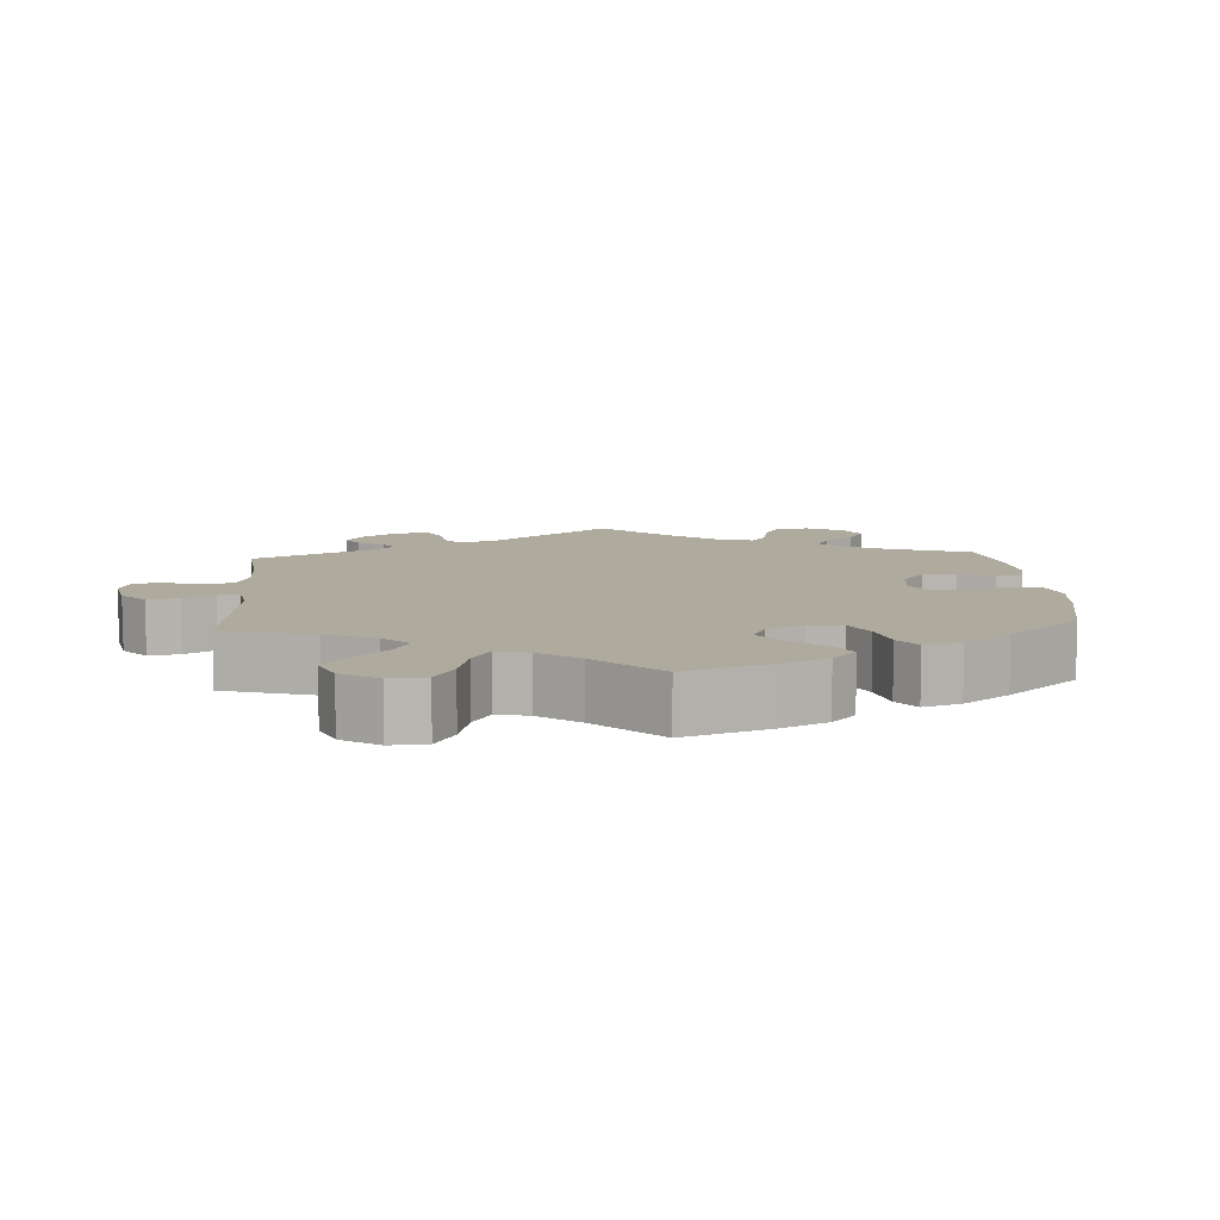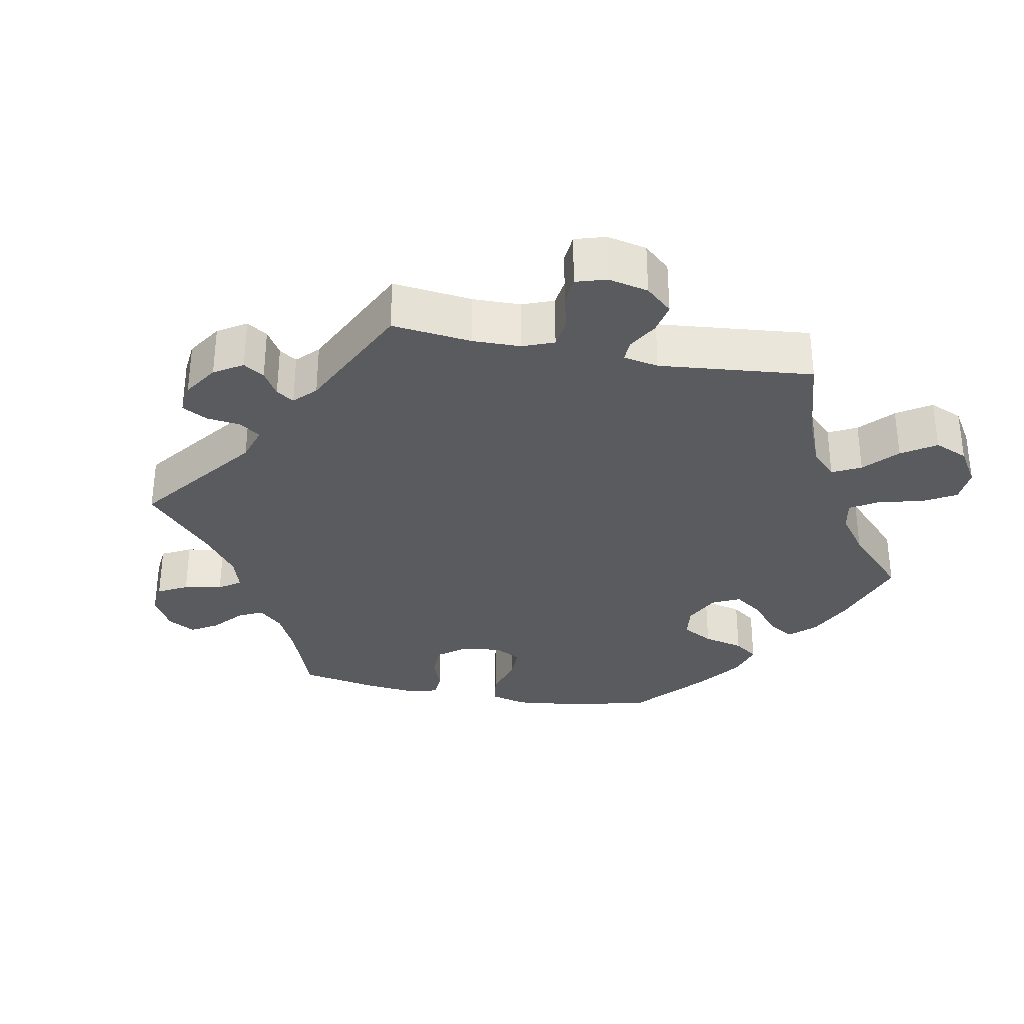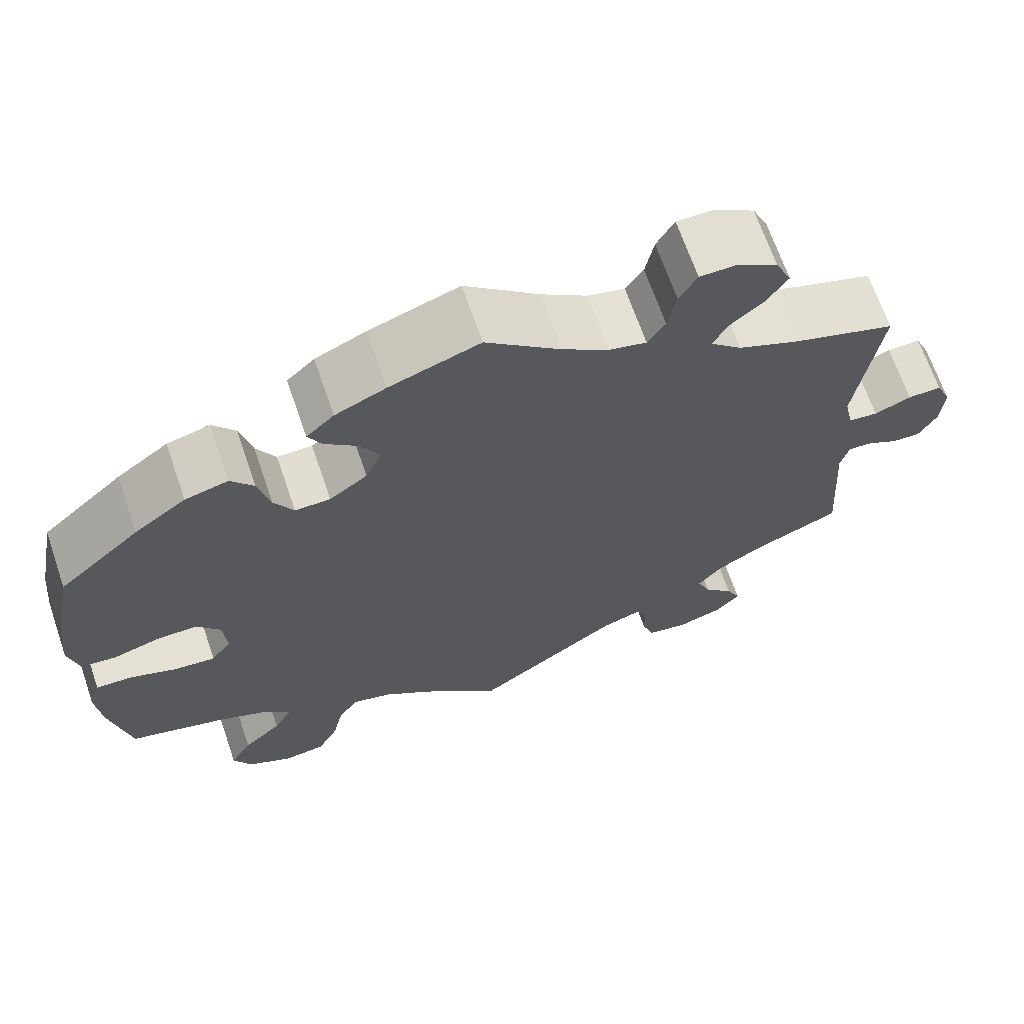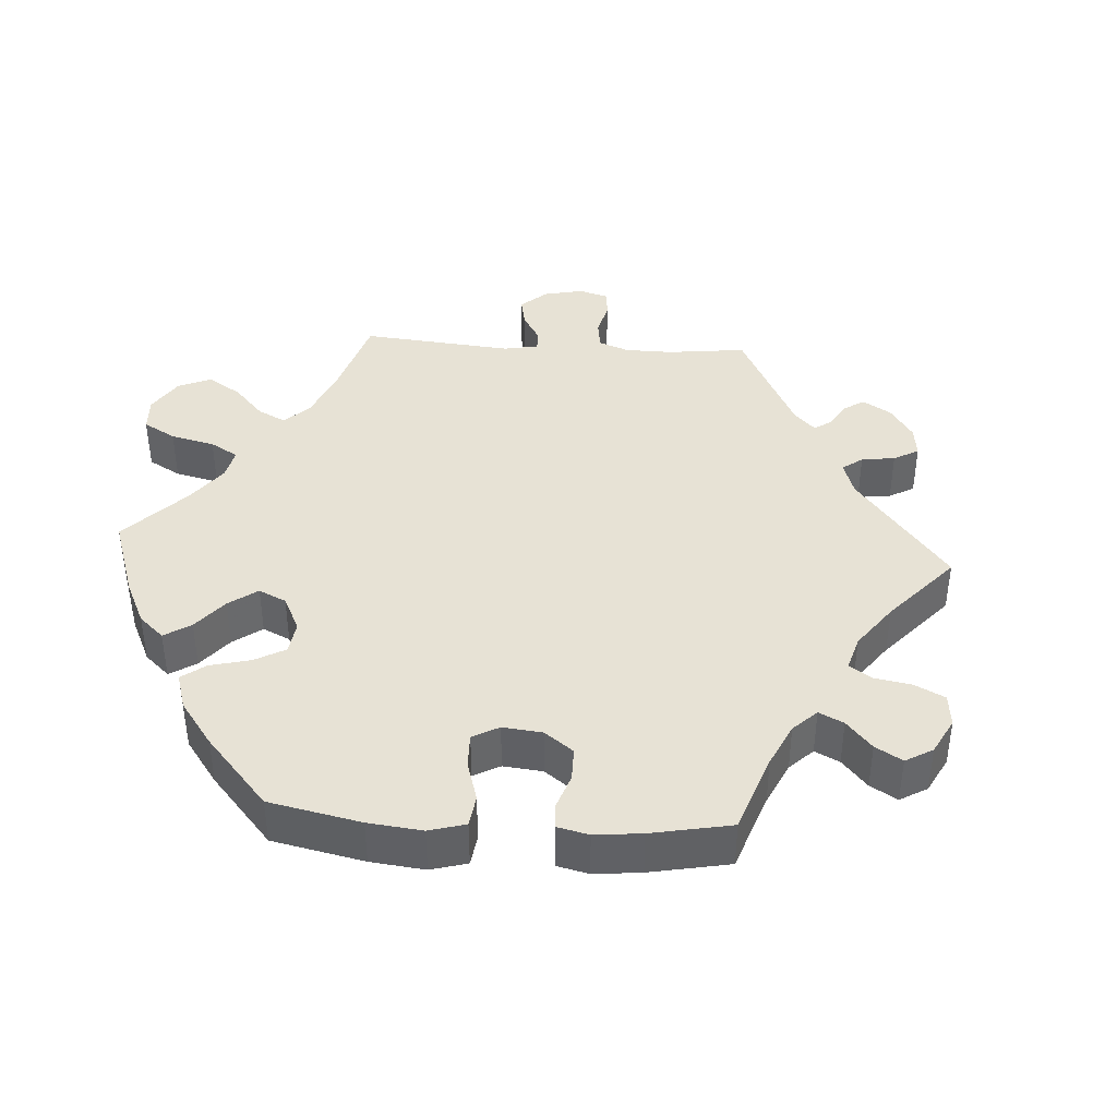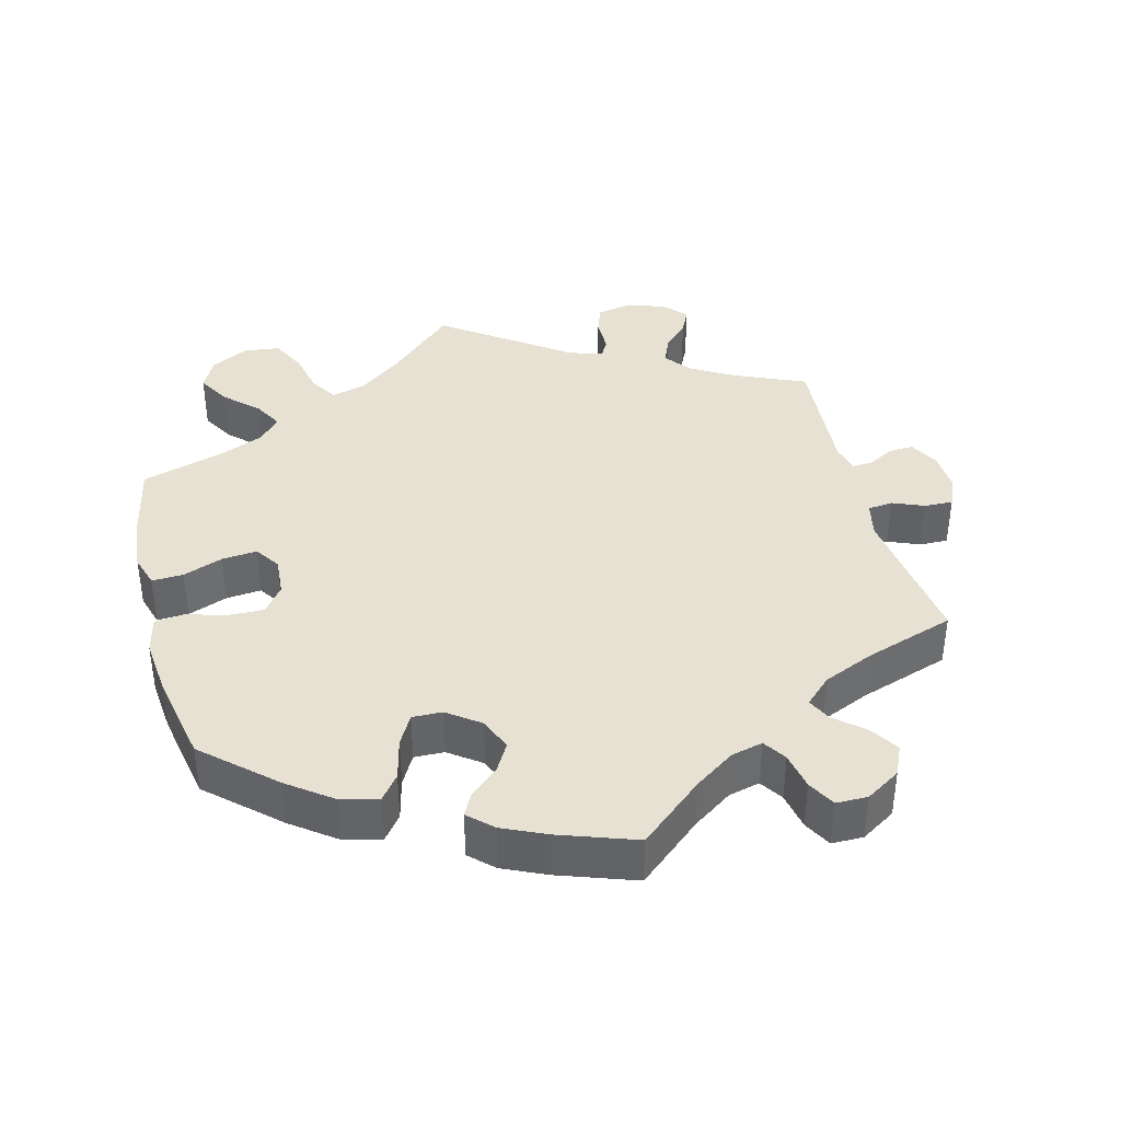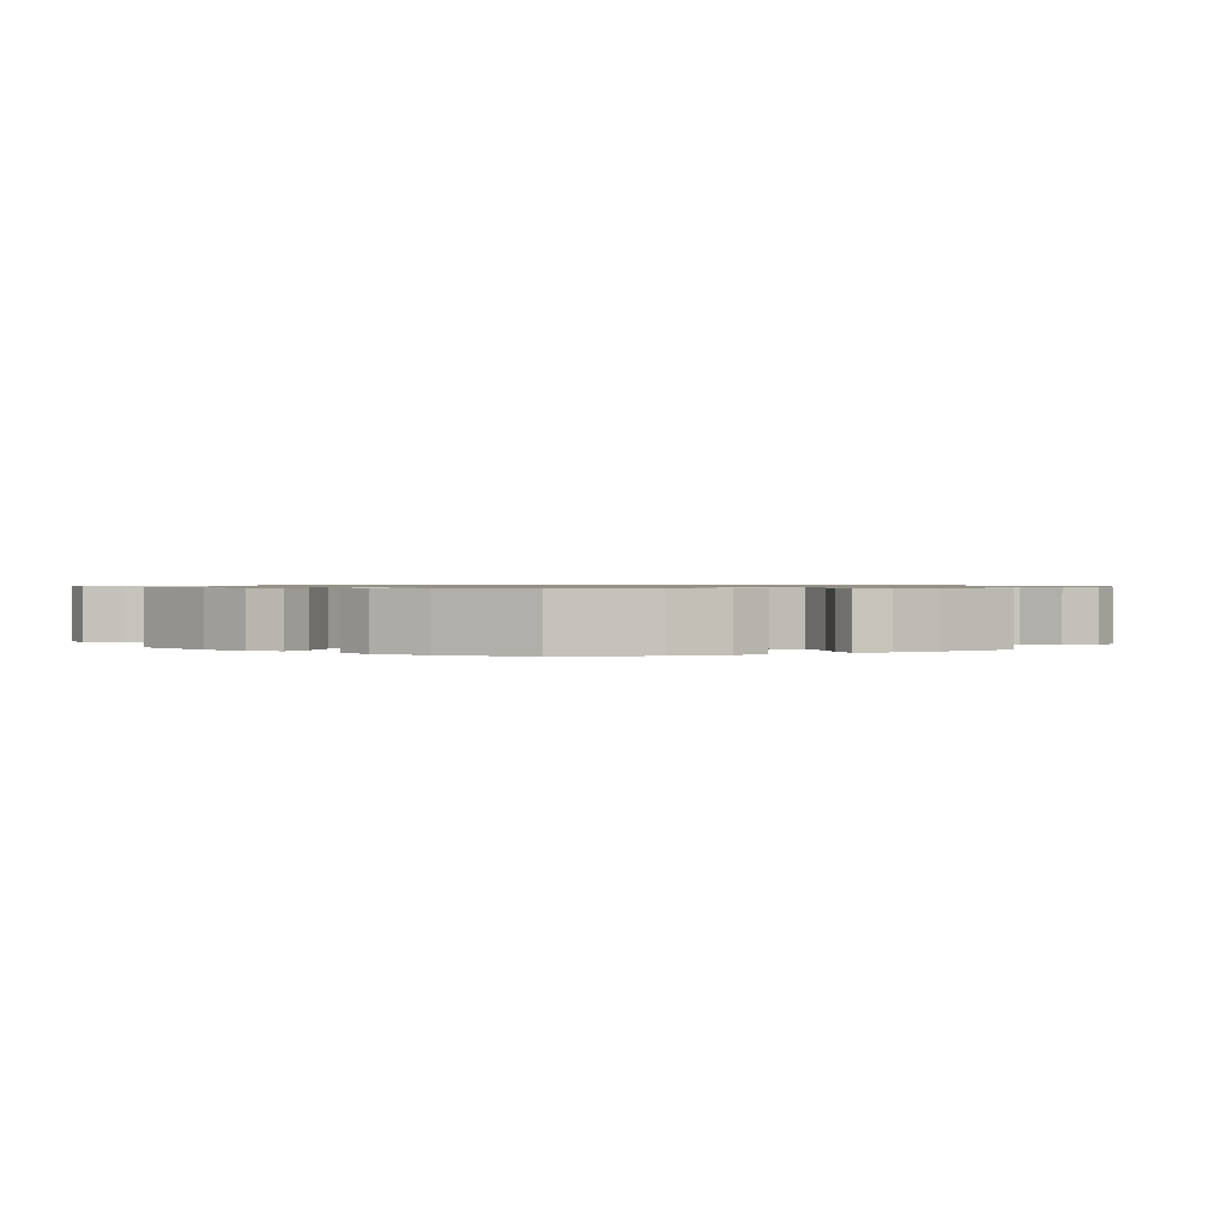
<metadata>
{"format":"obj","ext":"obj","renderer":"f3d","projection":"perspective","resolution":1024,"background":"white","views":[{"elev":9.3,"azim":-123.8,"up":"+Y"},{"elev":-32.1,"azim":139.2,"up":"+Y"},{"elev":67.7,"azim":-19.0,"up":"+Z"},{"elev":40.2,"azim":-26.2,"up":"+Y"},{"elev":38.9,"azim":-14.3,"up":"+Y"},{"elev":0.9,"azim":-55.1,"up":"+Y"}]}
</metadata>
<code>
v -0.094 0.07 -0.489
v -0.153 0.07 -0.444
v -0.2 0.07 -0.431
v -0.224 0.07 -0.468
v -0.237 0.07 -0.528
v -0.262 0.07 -0.578
v -0.312 0.07 -0.584
v -0.365 0.07 -0.556
v -0.387 0.07 -0.512
v -0.361 0.07 -0.467
v -0.315 0.07 -0.423
v -0.293 0.07 -0.383
v -0.323 0.07 -0.35
v -0.385 0.07 -0.323
v -0.5 0.07 -0.289
v -0.524 0.07 -0.171
v -0.53 0.07 -0.101
v -0.516 0.07 -0.056
v -0.472 0.07 -0.058
v -0.417 0.07 -0.079
v -0.368 0.07 -0.084
v -0.344 0.07 -0.049
v -0.348 0.07 0.006
v -0.376 0.07 0.043
v -0.425 0.07 0.042
v -0.481 0.07 0.026
v -0.522 0.07 0.031
v -0.534 0.07 0.083
v -0.526 0.07 0.16
v -0.501 0.07 0.288
v -0.404 0.07 0.375
v -0.343 0.07 0.42
v -0.292 0.07 0.433
v -0.265 0.07 0.398
v -0.251 0.07 0.34
v -0.228 0.07 0.298
v -0.186 0.07 0.299
v -0.141 0.07 0.332
v -0.122 0.07 0.378
v -0.145 0.07 0.418
v -0.184 0.07 0.452
v -0.2 0.07 0.483
v -0.167 0.07 0.514
v -0.107 0.07 0.541
v 0 0.07 0.578
v 0.089 0.07 0.502
v 0.144 0.07 0.464
v 0.188 0.07 0.453
v 0.209 0.07 0.485
v 0.219 0.07 0.537
v 0.24 0.07 0.575
v 0.284 0.07 0.575
v 0.332 0.07 0.545
v 0.351 0.07 0.503
v 0.326 0.07 0.464
v 0.285 0.07 0.429
v 0.269 0.07 0.396
v 0.306 0.07 0.361
v 0.377 0.07 0.33
v 0.501 0.07 0.289
v 0.474 0.07 0.083
v 0.485 0.07 0.033
v 0.52 0.07 0.029
v 0.564 0.07 0.047
v 0.604 0.07 0.048
v 0.622 0.07 0.007
v 0.619 0.07 -0.05
v 0.597 0.07 -0.091
v 0.563 0.07 -0.089
v 0.527 0.07 -0.069
v 0.498 0.07 -0.067
v 0.488 0.07 -0.107
v 0.501 0.07 -0.289
v 0.399 0.07 -0.333
v 0.342 0.07 -0.367
v 0.313 0.07 -0.403
v 0.329 0.07 -0.442
v 0.364 0.07 -0.478
v 0.381 0.07 -0.514
v 0.351 0.07 -0.546
v 0.297 0.07 -0.563
v 0.249 0.07 -0.553
v 0.235 0.07 -0.512
v 0.235 0.07 -0.464
v 0.221 0.07 -0.438
v 0.174 0.07 -0.454
v 0 0.07 -0.578
v -0.094 0 -0.489
v -0.153 0 -0.444
v -0.2 0 -0.431
v -0.224 0 -0.468
v -0.237 0 -0.528
v -0.262 0 -0.578
v -0.312 0 -0.584
v -0.365 0 -0.556
v -0.387 0 -0.512
v -0.361 0 -0.467
v -0.315 0 -0.423
v -0.293 0 -0.383
v -0.323 0 -0.35
v -0.385 0 -0.323
v -0.5 0 -0.289
v -0.524 0 -0.171
v -0.53 0 -0.101
v -0.516 0 -0.056
v -0.472 0 -0.058
v -0.417 0 -0.079
v -0.368 0 -0.084
v -0.344 0 -0.049
v -0.348 0 0.006
v -0.376 0 0.043
v -0.425 0 0.042
v -0.481 0 0.026
v -0.522 0 0.031
v -0.534 0 0.083
v -0.526 0 0.16
v -0.501 0 0.288
v -0.404 0 0.375
v -0.343 0 0.42
v -0.292 0 0.433
v -0.265 0 0.398
v -0.251 0 0.34
v -0.228 0 0.298
v -0.186 0 0.299
v -0.141 0 0.332
v -0.122 0 0.378
v -0.145 0 0.418
v -0.184 0 0.452
v -0.2 0 0.483
v -0.167 0 0.514
v -0.107 0 0.541
v 0 0 0.578
v 0.089 0 0.502
v 0.144 0 0.464
v 0.188 0 0.453
v 0.209 0 0.485
v 0.219 0 0.537
v 0.24 0 0.575
v 0.284 0 0.575
v 0.332 0 0.545
v 0.351 0 0.503
v 0.326 0 0.464
v 0.285 0 0.429
v 0.269 0 0.396
v 0.306 0 0.361
v 0.377 0 0.33
v 0.501 0 0.289
v 0.474 0 0.083
v 0.485 0 0.033
v 0.52 0 0.029
v 0.564 0 0.047
v 0.604 0 0.048
v 0.622 0 0.007
v 0.619 0 -0.05
v 0.597 0 -0.091
v 0.563 0 -0.089
v 0.527 0 -0.069
v 0.498 0 -0.067
v 0.488 0 -0.107
v 0.501 0 -0.289
v 0.399 0 -0.333
v 0.342 0 -0.367
v 0.313 0 -0.403
v 0.329 0 -0.442
v 0.364 0 -0.478
v 0.381 0 -0.514
v 0.351 0 -0.546
v 0.297 0 -0.563
v 0.249 0 -0.553
v 0.235 0 -0.512
v 0.235 0 -0.464
v 0.221 0 -0.438
v 0.174 0 -0.454
v 0 0 -0.578
f 86 87 1
f 85 86 1 2
f 81 82 83 84
f 81 84 85
f 80 81 85
f 77 78 79 80
f 76 77 80 85
f 75 76 85 2
f 72 73 74
f 71 72 74 75
f 67 68 69 70
f 67 70 71
f 66 67 71
f 63 64 65 66
f 62 63 66 71
f 61 62 71 75
f 59 60 61 75
f 53 54 55 56
f 53 56 57
f 52 53 57
f 49 50 51 52
f 48 49 52 57
f 47 48 57 58
f 43 44 45 46
f 43 46 47
f 40 41 42 43
f 39 40 43 47
f 38 39 47 58
f 32 33 34 35
f 32 35 36
f 31 32 36
f 30 31 36
f 29 30 36 37
f 25 26 27 28
f 24 25 28 29
f 17 18 19 20
f 17 20 21
f 14 15 16 17
f 13 14 17 21
f 12 13 21 22
f 8 9 10 11
f 8 11 12
f 7 8 12
f 4 5 6 7
f 3 4 7 12
f 37 38 58 59
f 24 29 37 59
f 23 24 59 75
f 12 22 23 75
f 2 3 12 75
f 88 174 173
f 89 88 173 172
f 171 170 169 168
f 172 171 168
f 172 168 167
f 167 166 165 164
f 172 167 164 163
f 89 172 163 162
f 161 160 159
f 162 161 159 158
f 157 156 155 154
f 158 157 154
f 158 154 153
f 153 152 151 150
f 158 153 150 149
f 162 158 149 148
f 162 148 147 146
f 143 142 141 140
f 144 143 140
f 144 140 139
f 139 138 137 136
f 144 139 136 135
f 145 144 135 134
f 133 132 131 130
f 134 133 130
f 130 129 128 127
f 134 130 127 126
f 145 134 126 125
f 122 121 120 119
f 123 122 119
f 123 119 118
f 123 118 117
f 124 123 117 116
f 115 114 113 112
f 116 115 112 111
f 107 106 105 104
f 108 107 104
f 104 103 102 101
f 108 104 101 100
f 109 108 100 99
f 98 97 96 95
f 99 98 95
f 99 95 94
f 94 93 92 91
f 99 94 91 90
f 146 145 125 124
f 146 124 116 111
f 162 146 111 110
f 162 110 109 99
f 162 99 90 89
f 1 88 89 2
f 2 89 90 3
f 3 90 91 4
f 4 91 92 5
f 5 92 93 6
f 6 93 94 7
f 7 94 95 8
f 8 95 96 9
f 9 96 97 10
f 10 97 98 11
f 11 98 99 12
f 12 99 100 13
f 13 100 101 14
f 14 101 102 15
f 15 102 103 16
f 16 103 104 17
f 17 104 105 18
f 18 105 106 19
f 19 106 107 20
f 20 107 108 21
f 21 108 109 22
f 22 109 110 23
f 23 110 111 24
f 24 111 112 25
f 25 112 113 26
f 26 113 114 27
f 27 114 115 28
f 28 115 116 29
f 29 116 117 30
f 30 117 118 31
f 31 118 119 32
f 32 119 120 33
f 33 120 121 34
f 34 121 122 35
f 35 122 123 36
f 36 123 124 37
f 37 124 125 38
f 38 125 126 39
f 39 126 127 40
f 40 127 128 41
f 41 128 129 42
f 42 129 130 43
f 43 130 131 44
f 44 131 132 45
f 45 132 133 46
f 46 133 134 47
f 47 134 135 48
f 48 135 136 49
f 49 136 137 50
f 50 137 138 51
f 51 138 139 52
f 52 139 140 53
f 53 140 141 54
f 54 141 142 55
f 55 142 143 56
f 56 143 144 57
f 57 144 145 58
f 58 145 146 59
f 59 146 147 60
f 60 147 148 61
f 61 148 149 62
f 62 149 150 63
f 63 150 151 64
f 64 151 152 65
f 65 152 153 66
f 66 153 154 67
f 67 154 155 68
f 68 155 156 69
f 69 156 157 70
f 70 157 158 71
f 71 158 159 72
f 72 159 160 73
f 73 160 161 74
f 74 161 162 75
f 75 162 163 76
f 76 163 164 77
f 77 164 165 78
f 78 165 166 79
f 79 166 167 80
f 80 167 168 81
f 81 168 169 82
f 82 169 170 83
f 83 170 171 84
f 84 171 172 85
f 85 172 173 86
f 86 173 174 87
f 87 174 88 1

</code>
